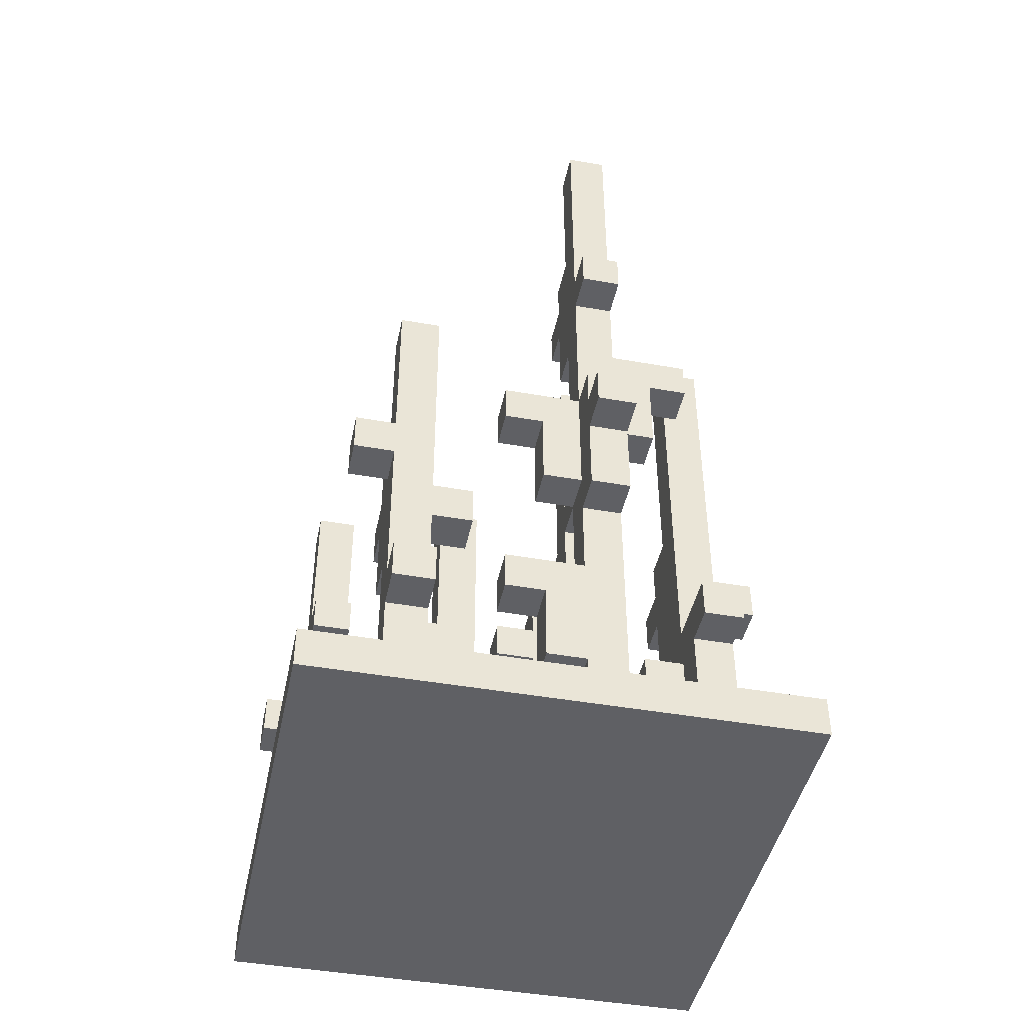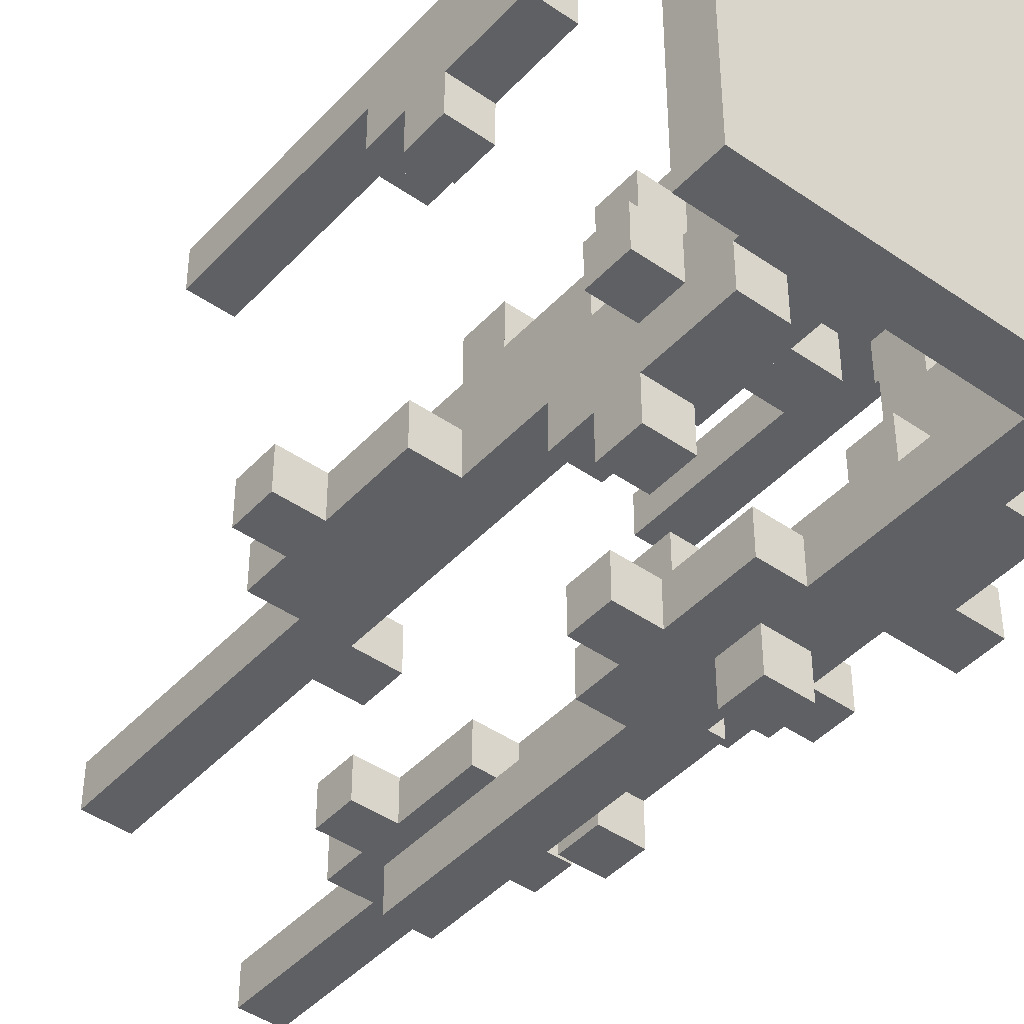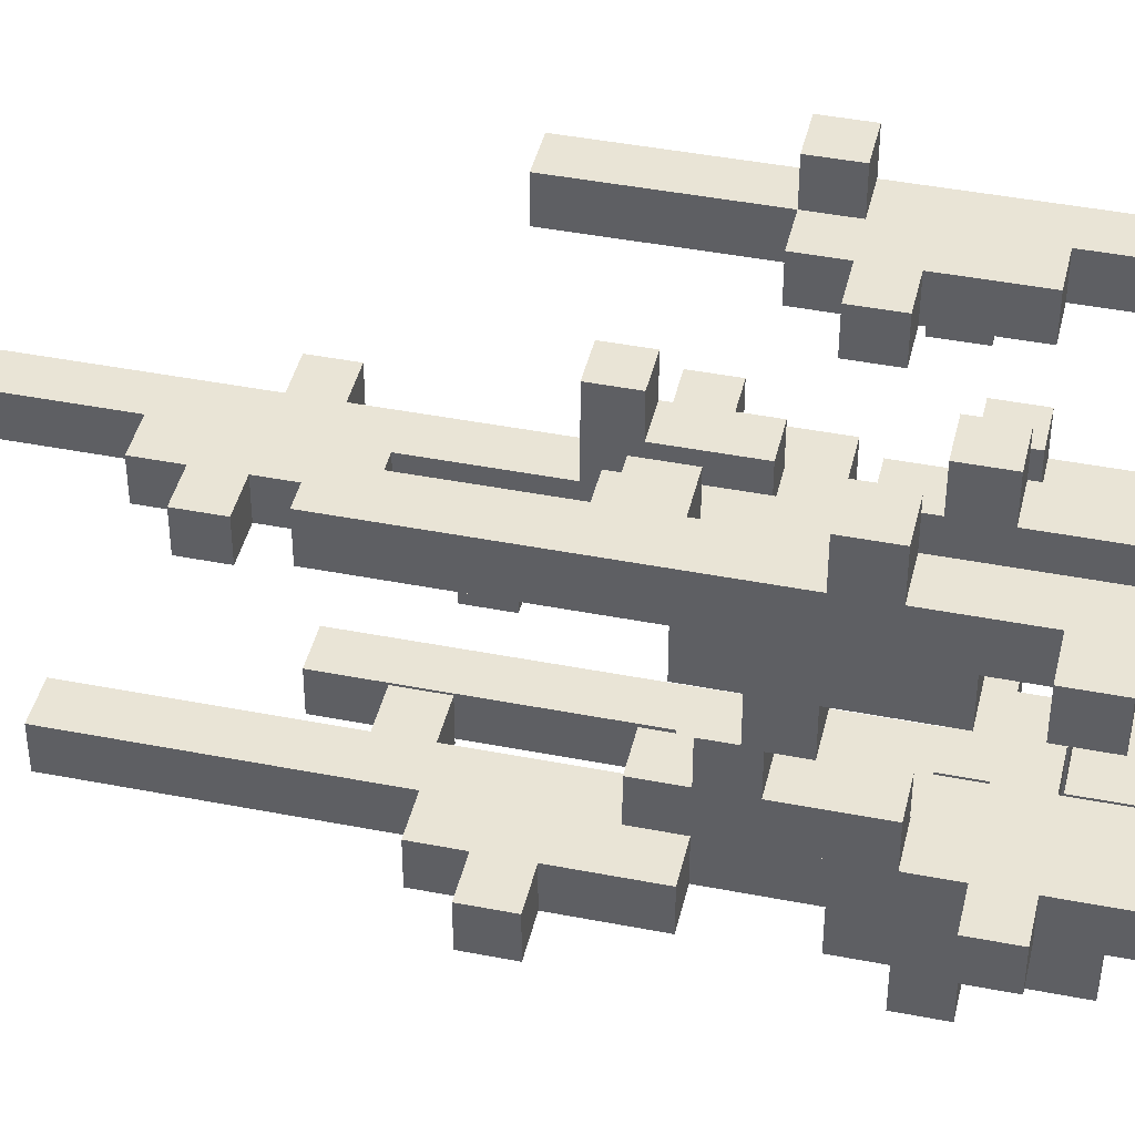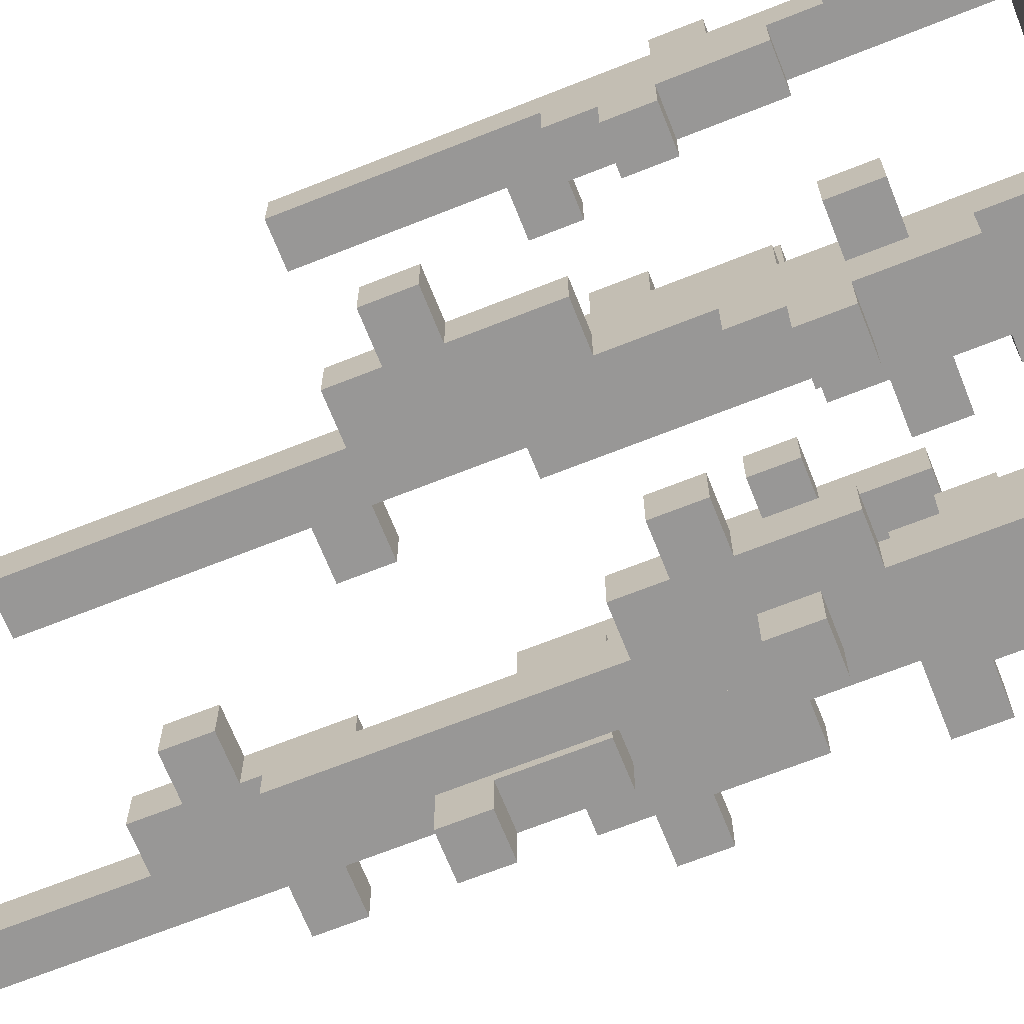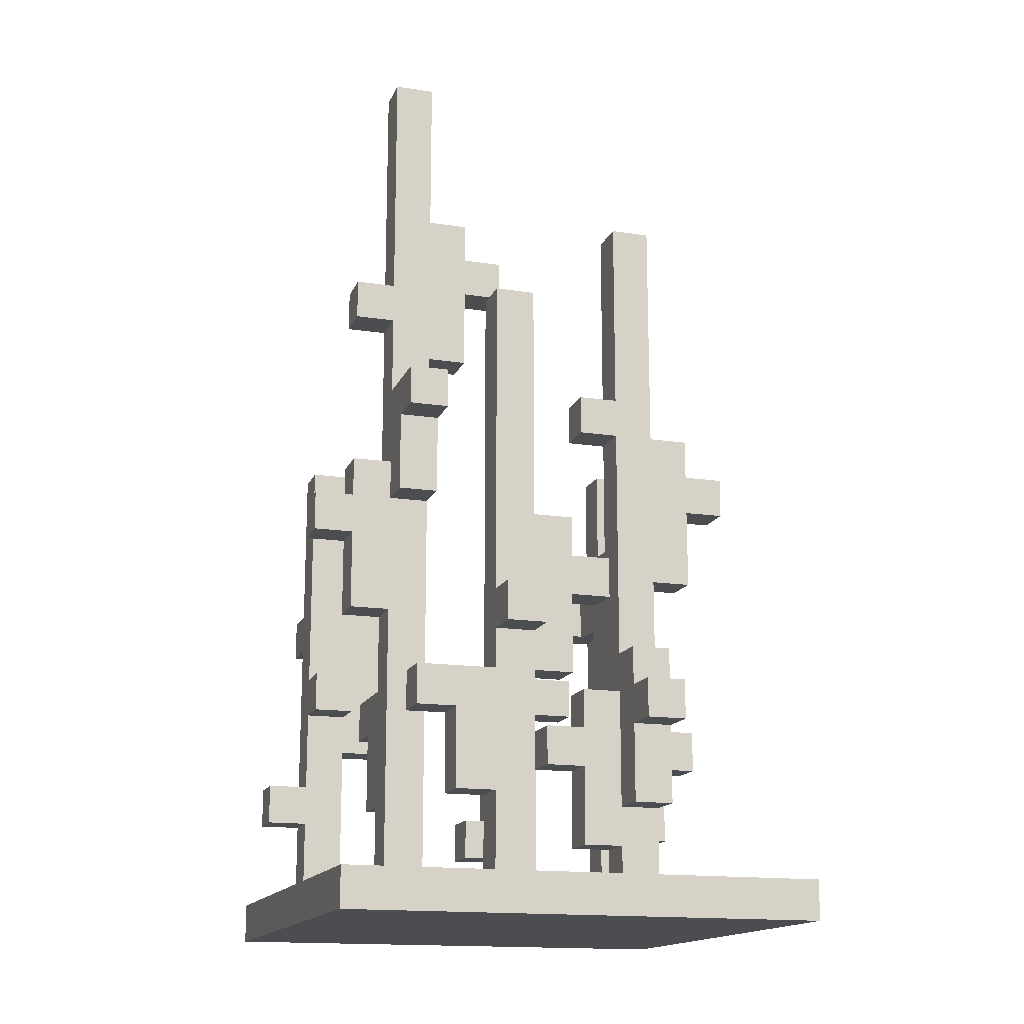
<metadata>
{"format":"obj","ext":"obj","renderer":"f3d","projection":"perspective","resolution":1024,"background":"white","views":[{"elev":-44.5,"azim":78.3,"up":"+Y"},{"elev":-44.0,"azim":-39.2,"up":"+Z"},{"elev":42.7,"azim":-76.9,"up":"+Z"},{"elev":-68.3,"azim":-68.3,"up":"+Z"},{"elev":-15.9,"azim":162.4,"up":"+Y"}]}
</metadata>
<code>
o Matrix_5
g Matrix_5
v -6 1 -6
v -6 1 2
v -3 1 2
v -3 1 -6
v -1 1 -6
v -1 1 1
v 1 1 1
v 1 1 -6
v 3 1 -6
v 3 1 -2
v 6 1 -2
v 6 1 -6
v 4 1 -2
v 4 1 3
v 6 1 3
v -5 1 2
v -5 1 4
v -2 1 4
v -2 1 2
v -3 1 -3
v -1 1 -3
v -2 1 -3
v -2 1 5
v -1 1 5
v 0 1 5
v 0 1 6
v 6 1 6
v 6 1 5
v 1 1 -4
v 1 1 4
v 2 1 4
v 2 1 -4
v 2 1 -5
v 2 1 3
v 3 1 3
v 3 1 -5
v -6 1 6
v -5 1 6
v -5 1 5
v -1 1 6
v -3 1 -2
v -2 1 -2
v -1 1 2
v 0 1 2
v 0 1 1
v 1 1 5
v 5 1 5
v 5 1 4
v 3 1 -1
v 4 1 -1
v -4 1 4
v -4 1 5
v 1 1 -5
v 4 1 4
v 2 6 -5
v 2 6 -4
v 4 6 -4
v 4 6 -5
v 3 6 -1
v 3 6 1
v 4 6 1
v 4 6 -1
v 3 12 -1
v 3 12 1
v 4 12 1
v 4 12 -1
v 3 14 -4
v 3 14 -2
v 4 14 -2
v 4 14 -4
v 5 1 3
v -6 4 4
v -6 4 5
v -5 4 5
v -5 4 4
v -5 7 5
v -5 7 6
v -4 7 6
v -4 7 5
v -5 8 2
v -5 8 3
v -4 8 3
v -4 8 2
v -5 9 3
v -5 9 4
v -4 9 4
v -4 9 3
v -5 12 -3
v -5 12 -2
v -4 12 -2
v -4 12 -3
v -5 14 4
v -5 14 5
v -4 14 5
v -4 14 4
v -4 5 -3
v -4 5 -2
v -3 5 -2
v -3 5 -3
v -4 10 4
v -4 10 5
v -3 10 5
v -3 10 4
v -4 13 -3
v -4 13 -2
v -3 13 -2
v -3 13 -3
v -3 6 -5
v -3 6 -4
v -2 6 -4
v -2 6 -5
v -3 7 -4
v -3 7 -3
v -2 7 -3
v -2 7 -4
v -3 9 -1
v -3 9 0
v -2 9 0
v -2 9 -1
v -3 10 -2
v -3 10 -1
v -2 10 -1
v -2 10 -2
v -3 19 -3
v -3 19 -2
v -2 19 -2
v -2 19 -3
v -2 6 -3
v -2 6 -2
v -1 6 -2
v -1 6 -3
v -2 7 1
v -2 7 2
v -1 7 2
v -1 7 1
v -2 14 -3
v -2 14 -2
v -1 14 -2
v -1 14 -3
v -1 5 -3
v -1 5 -2
v 0 5 -2
v 0 5 -3
v -1 6 3
v -1 6 4
v 0 6 4
v 0 6 3
v -1 7 3
v 0 7 3
v 0 7 2
v -1 9 -5
v -1 9 -4
v 0 9 -4
v 0 9 -5
v -1 11 1
v -1 11 2
v 0 11 2
v 0 11 1
v 0 3 1
v 0 3 2
v 1 3 2
v 1 3 1
v 0 10 -5
v 0 10 -4
v 1 10 -4
v 1 10 -5
v 1 5 -4
v 1 5 -3
v 2 5 -3
v 2 5 -4
v 1 8 -6
v 1 8 -5
v 2 8 -5
v 2 8 -6
v 1 16 -5
v 1 16 -4
v 2 16 -4
v 2 16 -5
v 1 18 -2
v 1 18 -1
v 2 18 -1
v 2 18 -2
v 2 8 3
v 2 8 4
v 3 8 4
v 3 8 3
v 2 19 -2
v 2 19 -1
v 3 19 -1
v 3 19 -2
v 3 9 3
v 3 9 4
v 4 9 4
v 4 9 3
v 3 23 -2
v 3 23 -1
v 4 23 -1
v 4 23 -2
v 4 7 2
v 4 7 3
v 5 7 3
v 5 7 2
v 4 9 5
v 5 9 5
v 5 9 4
v 4 12 -2
v 5 12 -1
v 5 12 -2
v 4 13 3
v 4 13 4
v 5 13 4
v 5 13 3
v 4 17 -2
v 4 17 -1
v 5 17 -1
v 5 17 -2
v 5 4 3
v 5 4 4
v 6 4 4
v 6 4 3
v 5 11 -2
v 5 11 -1
v 6 11 -1
v 6 11 -2
v -6 0 6
v -6 0 -6
v 6 0 -6
v 6 0 6
v -6 3 5
v -6 3 4
v -5 3 4
v -5 3 5
v -5 5 4
v -5 5 3
v -4 5 3
v -4 5 4
v -5 6 6
v -5 6 5
v -4 6 5
v -4 6 6
v -5 7 3
v -5 7 2
v -4 7 2
v -4 7 3
v -5 11 -2
v -5 11 -3
v -4 11 -3
v -4 11 -2
v -4 4 -2
v -4 4 -3
v -3 4 -3
v -3 4 -2
v -4 9 -2
v -4 9 -3
v -3 9 -3
v -3 9 -2
v -4 9 5
v -3 9 4
v -3 9 5
v -3 3 -3
v -3 3 -4
v -2 3 -4
v -2 3 -3
v -3 5 -4
v -3 5 -5
v -2 5 -5
v -2 5 -4
v -3 6 -1
v -3 6 -2
v -2 6 -1
v -3 8 0
v -3 8 -1
v -2 8 -1
v -2 8 0
v -2 2 -2
v -2 2 -3
v -1 2 -3
v -1 2 -2
v -2 6 2
v -2 6 1
v -1 6 1
v -1 6 2
v -2 13 -2
v -2 13 -3
v -1 13 -3
v -1 13 -2
v -1 3 3
v -1 3 2
v 0 3 3
v -1 4 -2
v -1 4 -3
v 0 4 -3
v 0 4 -2
v -1 5 4
v -1 5 3
v 0 5 3
v 0 5 4
v -1 8 -4
v -1 8 -5
v 0 8 -5
v 0 8 -4
v 0 2 2
v 0 2 1
v 1 2 1
v 1 2 2
v 0 6 -4
v 0 6 -5
v 1 6 -5
v 1 6 -4
v 1 4 -3
v 1 4 -4
v 2 4 -4
v 2 4 -3
v 1 7 -5
v 1 7 -6
v 2 7 -6
v 2 7 -5
v 1 17 -1
v 1 17 -2
v 2 17 -2
v 2 17 -1
v 2 3 -4
v 2 3 -5
v 3 3 -5
v 3 3 -4
v 2 7 4
v 2 7 3
v 3 7 3
v 3 7 4
v 2 15 -1
v 2 15 -2
v 3 15 -2
v 3 15 -1
v 3 3 0
v 3 3 -1
v 4 3 -1
v 4 3 0
v 3 5 -4
v 3 5 -5
v 4 5 -5
v 4 5 -4
v 3 5 1
v 3 5 0
v 4 5 0
v 4 5 1
v 3 5 4
v 3 5 3
v 4 5 3
v 4 5 4
v 3 9 0
v 3 9 -1
v 4 9 -1
v 4 9 0
v 3 11 -2
v 3 11 -3
v 4 11 -3
v 4 11 -2
v 3 11 1
v 3 11 0
v 4 11 0
v 4 11 1
v 3 13 -3
v 3 13 -4
v 4 13 -4
v 4 13 -3
v 4 6 3
v 4 6 2
v 5 6 2
v 5 6 3
v 4 8 -1
v 4 8 -2
v 5 8 -2
v 5 8 -1
v 4 8 5
v 4 8 4
v 5 8 4
v 5 8 5
v 4 16 -1
v 4 16 -2
v 5 16 -2
v 5 16 -1
v 5 3 4
v 5 3 3
v 6 3 3
v 6 3 4
v 5 10 -1
v 5 10 -2
v 6 10 -2
v 6 10 -1
v 3 6 -2
v -5 7 4
v -3 4 -4
v -1 5 1
v -1 3 1
v 3 5 -2
v 3 3 -2
v -5 6 4
v -5 8 4
v -3 3 -2
v -3 8 -2
v 3 11 -1
v 3 13 -2
v 0 7 1
v 5 7 4
v -4 5 5
v -2 10 -3
v 4 3 -2
v 4 5 -2
v 4 6 -2
v -4 8 4
v -4 7 4
v -2 5 -3
v -2 7 -2
v -2 8 -2
v -2 9 -2
v -2 9 -3
v 4 11 -1
v 4 13 -2
v 5 6 4
v 0 6 1
v 2 10 -5
v -2 12 -3
v -2 11 -3
v 2 9 -5
v 5 8 3
v 4 18 -2
v 3 18 -2
v 4 19 -2
v 5 9 3
v -4 4 4
v -4 3 4
v 3 17 -2
v 2 5 -5
v 2 10 -4
v 3 18 -1
v 4 18 -1
v 1 9 -4
v 2 9 -4
v 5 5 4
v 4 19 -1
v 5 9 -1
v -4 3 5
v -4 4 5
v -3 11 -2
v -3 12 -2
v -2 12 -2
v -2 3 -2
v -1 3 -2
v 1 8 -4
v 1 3 -4
v 3 4 -4
v 3 17 -1
v 3 6 -4
v 3 8 -1
f 1 2 3 4
f 5 6 7 8
f 9 10 11 12
f 13 14 15 11
f 16 17 18 19
f 4 20 21 5
f 22 23 24 21
f 25 26 27 28
f 29 30 31 32
f 33 34 35 36
f 2 37 38 16
f 39 38 40 24
f 41 3 19 42
f 43 40 26 44
f 45 25 46 7
f 30 46 47 48
f 49 35 14 50
f 51 52 23 18
f 8 53 36 9
f 34 31 54 14
f 55 56 57 58
f 59 60 61 62
f 63 64 65 66
f 67 68 69 70
f 71 47 28 15
f 72 73 74 75
f 76 77 78 79
f 80 81 82 83
f 84 85 86 87
f 88 89 90 91
f 92 93 94 95
f 96 97 98 99
f 100 101 102 103
f 104 105 106 107
f 108 109 110 111
f 112 113 114 115
f 116 117 118 119
f 120 121 122 123
f 124 125 126 127
f 128 129 130 131
f 132 133 134 135
f 136 137 138 139
f 140 141 142 143
f 144 145 146 147
f 134 148 149 150
f 151 152 153 154
f 155 156 157 158
f 159 160 161 162
f 163 164 165 166
f 167 168 169 170
f 171 172 173 174
f 175 176 177 178
f 179 180 181 182
f 183 184 185 186
f 187 188 189 190
f 191 192 193 194
f 195 196 197 198
f 199 200 201 202
f 193 203 204 205
f 206 66 207 208
f 209 210 211 212
f 213 214 215 216
f 217 218 219 220
f 221 222 223 224
f 225 226 227 228
f 229 230 231 232
f 233 234 235 236
f 237 238 239 240
f 241 242 243 244
f 245 246 247 248
f 249 250 251 252
f 253 254 255 256
f 257 86 258 259
f 260 261 262 263
f 264 265 266 267
f 268 269 129 270
f 271 272 273 274
f 275 276 277 278
f 279 280 281 282
f 283 284 285 286
f 287 288 160 289
f 290 291 292 293
f 294 295 296 297
f 298 299 300 301
f 302 303 304 305
f 306 307 308 309
f 310 311 312 313
f 314 315 316 317
f 318 319 320 321
f 322 323 324 325
f 326 327 328 329
f 330 331 332 333
f 334 335 336 337
f 338 339 340 341
f 342 343 344 345
f 346 347 348 349
f 350 351 352 353
f 354 355 356 357
f 358 359 360 361
f 362 363 364 365
f 366 367 368 369
f 370 371 372 373
f 374 375 376 377
f 378 379 380 381
f 382 383 384 385
f 386 387 388 389
f 1 226 225 37
f 332 390 59 333
f 92 391 76 93
f 124 107 106 125
f 308 53 29 309
f 175 166 165 176
f 112 392 251 113
f 255 99 98 256
f 393 394 287 295
f 281 393 294 145
f 155 135 134 156
f 395 396 334 343
f 390 395 342 60
f 195 190 189 196
f 348 14 54 349
f 209 194 193 210
f 231 17 39 232
f 397 75 74 238
f 241 234 233 391
f 391 397 237 77
f 80 242 391 398
f 247 254 253 248
f 260 20 41 399
f 392 261 399 252
f 400 269 268 272
f 256 400 271 117
f 394 6 43 288
f 300 307 306 301
f 320 331 330 321
f 396 10 49 335
f 328 347 346 329
f 401 351 350 359
f 362 355 354 402
f 63 401 358 64
f 67 363 402 68
f 72 230 229 73
f 84 81 398 85
f 88 246 245 89
f 96 250 249 97
f 104 91 90 105
f 108 265 264 109
f 120 256 116 121
f 132 280 279 133
f 134 282 144 148
f 151 299 298 152
f 163 154 153 164
f 167 311 310 168
f 171 315 314 172
f 179 319 318 180
f 183 327 326 184
f 187 182 181 188
f 191 186 185 192
f 199 367 366 200
f 193 375 374 203
f 177 56 55 178
f 27 228 227 12
f 126 137 136 127
f 149 289 159 403
f 197 214 213 198
f 211 404 201 212
f 405 52 51 236
f 79 405 235 244
f 94 101 100 95
f 283 123 406 284
f 157 150 403 158
f 344 337 407 408
f 61 345 408 409
f 378 66 206 379
f 410 411 243 83
f 257 79 411 86
f 412 263 262 267
f 128 412 266 111
f 413 129 110 115
f 273 270 129 414
f 415 413 114 416
f 118 274 414 415
f 122 119 416 406
f 290 278 277 291
f 322 32 33 323
f 338 325 324 339
f 336 50 13 407
f 370 62 409 371
f 360 353 352 417
f 418 357 356 365
f 65 361 417 66
f 69 418 364 70
f 382 48 71 383
f 419 218 217 369
f 404 419 368 202
f 386 373 372 387
f 78 240 239 79
f 86 410 82 87
f 102 259 258 103
f 275 42 22 276
f 130 141 140 131
f 138 286 285 139
f 302 44 45 303
f 142 293 292 143
f 146 297 296 147
f 161 305 304 162
f 169 313 312 170
f 173 317 316 174
f 57 341 340 58
f 204 377 376 205
f 207 222 221 208
f 215 381 380 216
f 219 385 384 220
f 223 389 388 224
f 12 227 226 1
f 357 13 10 354
f 95 86 85 92
f 127 284 107 124
f 420 45 6 281
f 317 33 53 314
f 178 421 166 175
f 369 71 14 366
f 422 423 246 88
f 423 416 254 247
f 131 277 276 128
f 158 403 135 155
f 424 173 299 151
f 425 201 327 183
f 426 69 68 427
f 198 428 190 195
f 208 372 371 206
f 212 429 194 209
f 430 431 230 72
f 431 51 17 231
f 244 235 234 241
f 284 422 91 104
f 263 22 20 260
f 267 262 261 264
f 416 114 113 255
f 403 420 280 132
f 172 308 307 300
f 421 424 154 163
f 427 432 319 179
f 339 324 323 433
f 58 340 433 55
f 432 332 331 320
f 428 426 182 187
f 200 348 347 328
f 429 425 186 191
f 365 356 355 362
f 236 430 75 233
f 83 243 242 80
f 87 82 81 84
f 99 251 250 96
f 103 258 86 100
f 111 266 265 108
f 115 110 109 112
f 139 285 284 136
f 143 292 291 140
f 162 304 303 159
f 174 316 315 171
f 70 364 363 67
f 202 368 367 199
f 216 380 379 213
f 220 384 383 217
f 224 388 387 221
f 37 225 228 27
f 93 76 79 94
f 125 106 283 126
f 176 165 434 177
f 435 63 66 436
f 97 249 293 142
f 156 134 150 157
f 437 167 170 438
f 184 326 404 376
f 329 346 439 404
f 196 189 440 197
f 349 54 48 439
f 66 352 441 207
f 210 193 205 211
f 73 229 442 443
f 232 39 52 442
f 238 74 443 239
f 89 245 444 445
f 248 253 256 444
f 105 90 446 283
f 399 41 42 447
f 252 399 448 290
f 269 98 141 130
f 272 268 270 273
f 445 120 123 446
f 288 43 44 160
f 295 287 289 296
f 152 298 449 437
f 301 306 309 449
f 164 153 438 434
f 450 29 32 322
f 311 450 325 451
f 180 318 452 435
f 56 312 451 453
f 321 330 333 452
f 188 181 436 440
f 335 49 50 336
f 343 334 337 344
f 454 59 62 370
f 351 454 373 441
f 359 350 353 360
f 77 237 240 78
f 101 257 259 102
f 117 271 274 118
f 121 116 119 122
f 447 275 278 448
f 133 279 282 134
f 137 283 286 138
f 145 294 297 146
f 148 144 147 149
f 160 302 305 161
f 168 310 313 169
f 453 338 341 57
f 60 342 345 61
f 192 185 375 193
f 64 358 361 65
f 203 374 377 204
f 214 378 381 215
f 218 382 385 219
f 222 386 389 223

</code>
